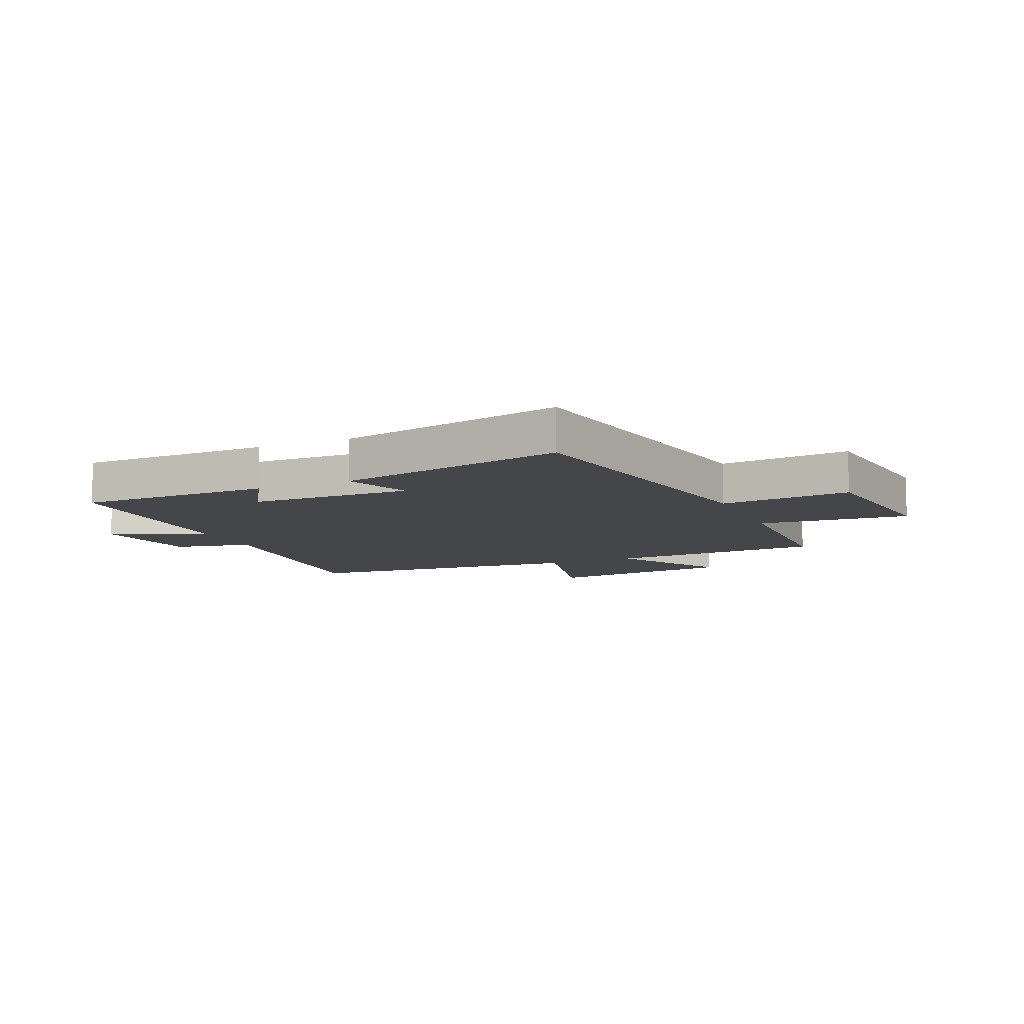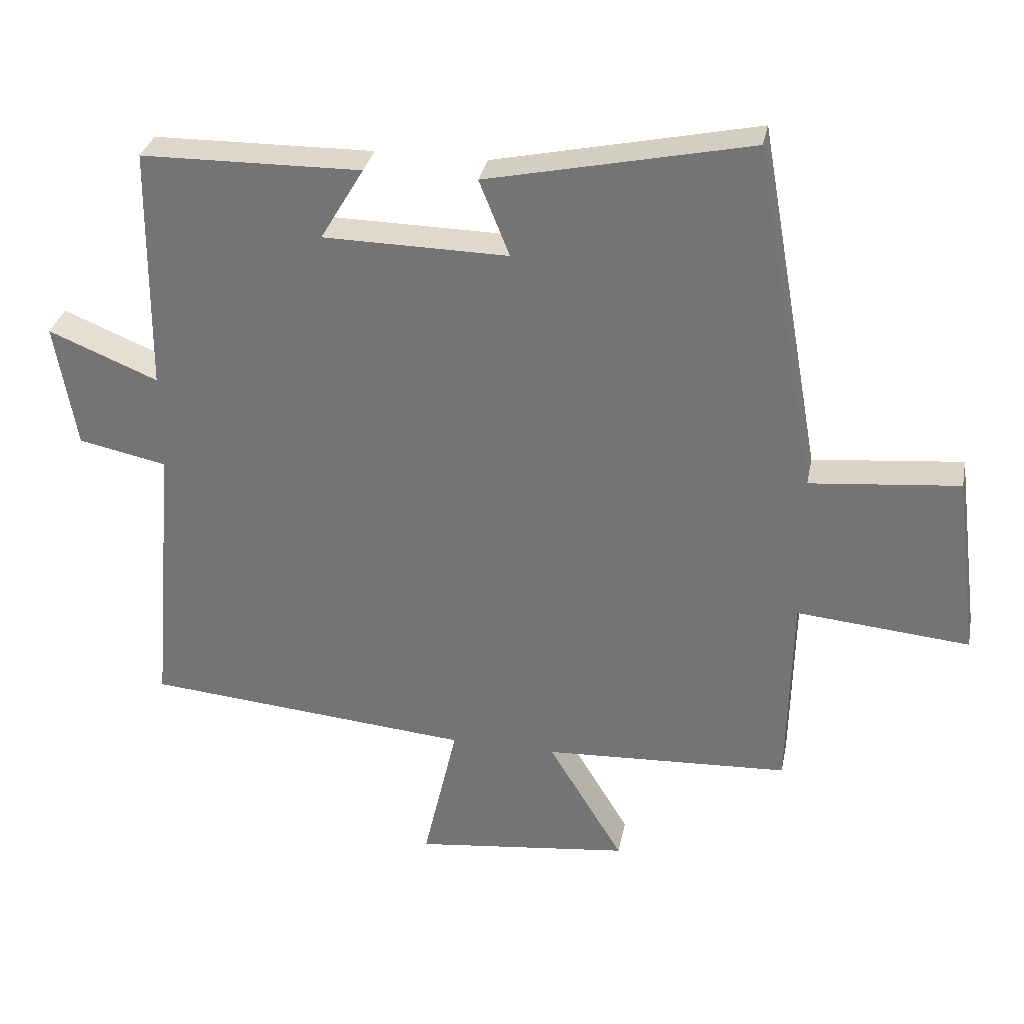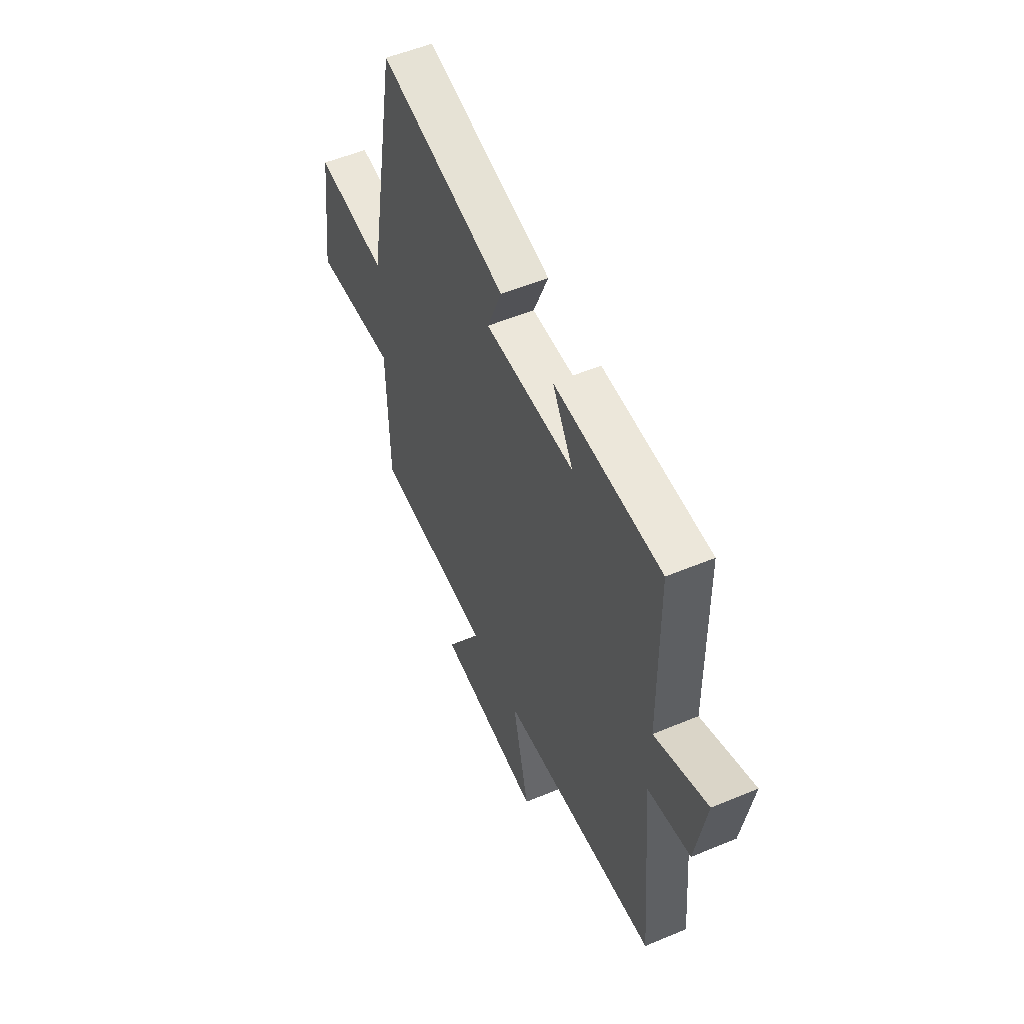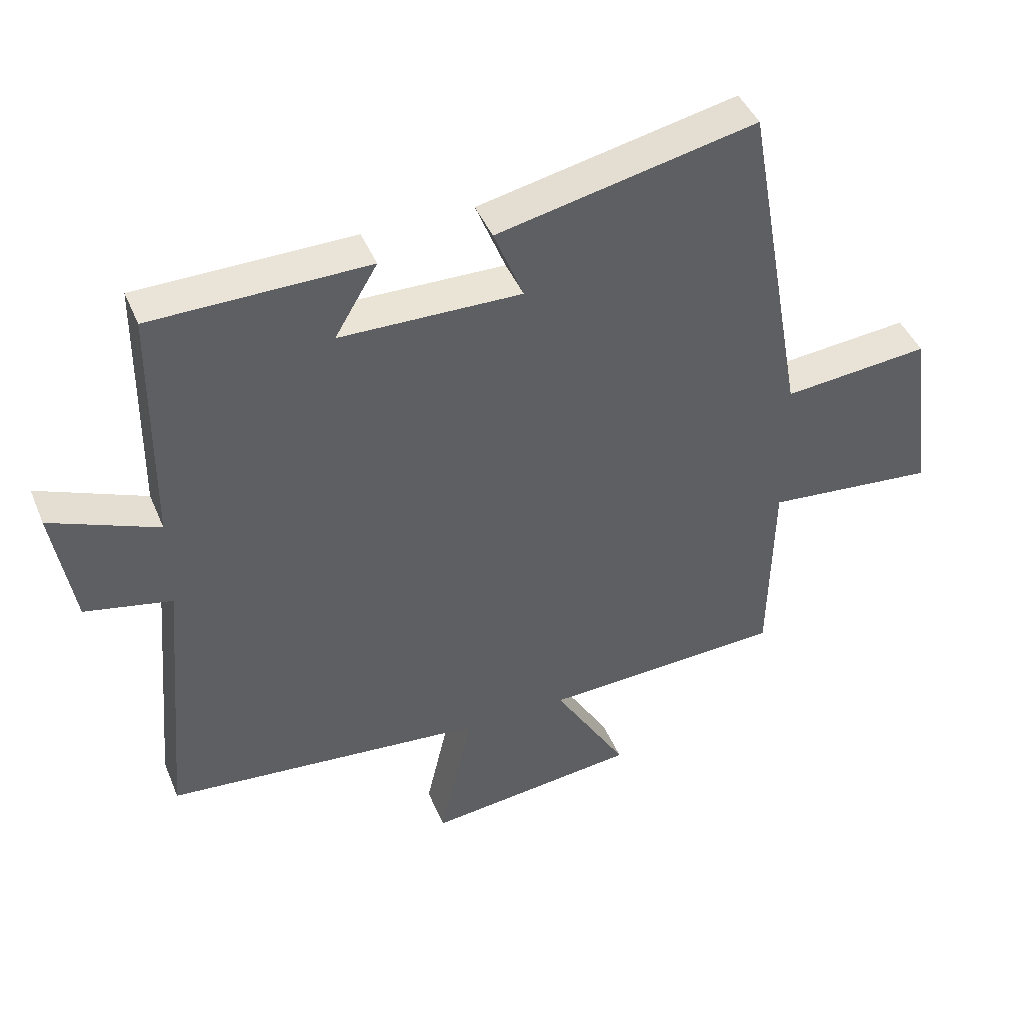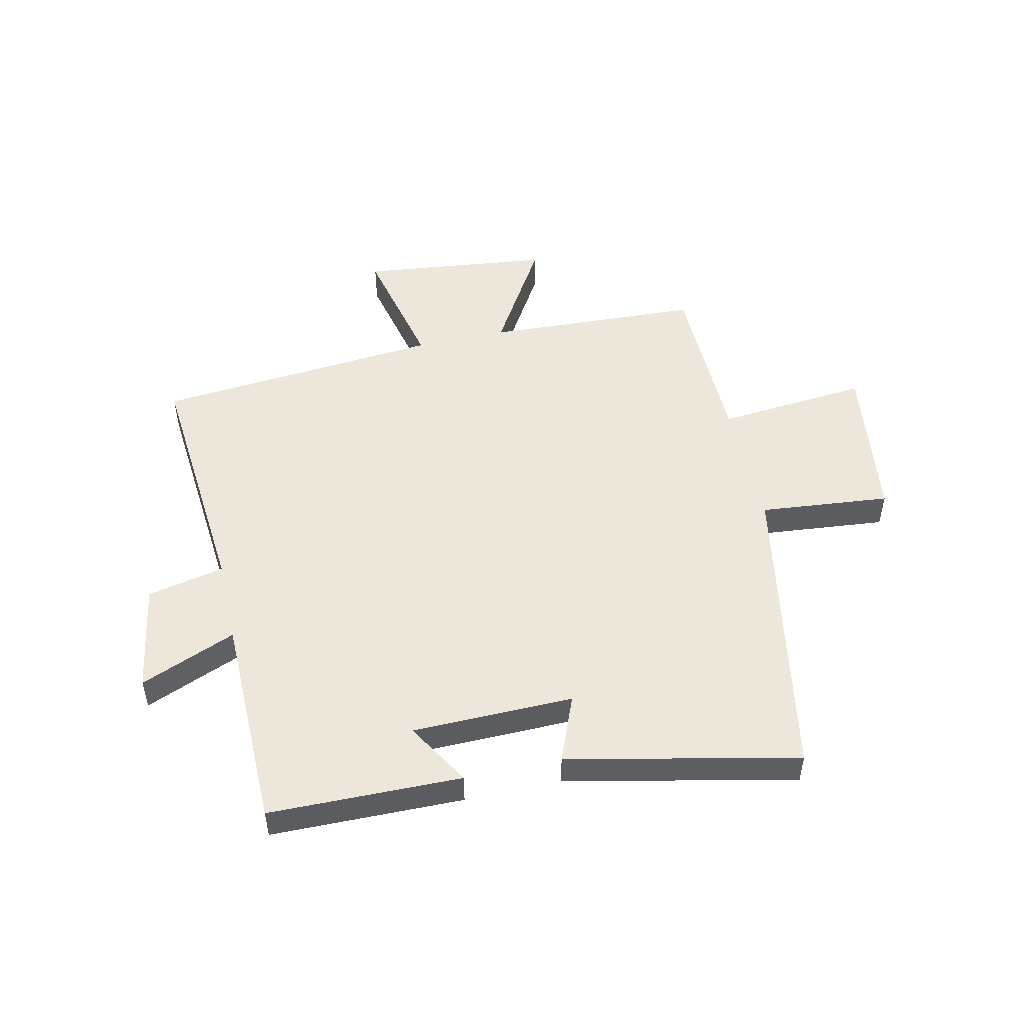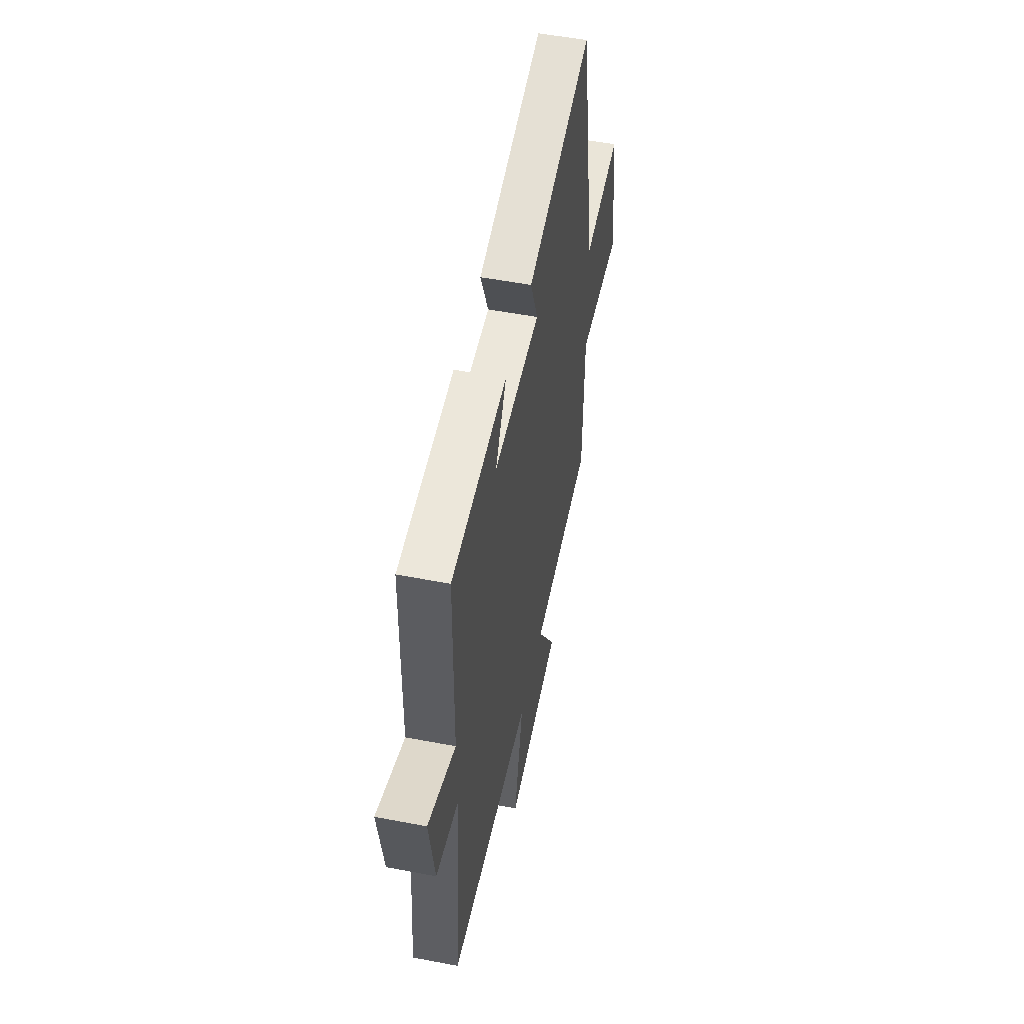
<metadata>
{"format":"obj","ext":"obj","renderer":"f3d","projection":"perspective","resolution":1024,"background":"white","views":[{"elev":-9.6,"azim":23.4,"up":"+Y"},{"elev":31.9,"azim":11.1,"up":"+Z"},{"elev":53.9,"azim":-114.0,"up":"+Z"},{"elev":43.7,"azim":-21.6,"up":"+Z"},{"elev":50.7,"azim":-12.6,"up":"+Y"},{"elev":52.8,"azim":-78.4,"up":"+Z"}]}
</metadata>
<code>
v -0.496 0.07 0.495
v -0.162 0.07 0.5
v -0.228 0.07 0.389
v 0.052 0.07 0.385
v 0.006 0.07 0.5
v 0.405 0.07 0.586
v 0.5 0.07 0.055
v 0.726 0.07 0.077
v 0.762 0.07 -0.201
v 0.5 0.07 -0.177
v 0.494 0.07 -0.482
v 0.121 0.07 -0.5
v 0.235 0.07 -0.689
v -0.093 0.07 -0.727
v -0.041 0.07 -0.5
v -0.537 0.07 -0.456
v -0.5 0.07 -0.027
v -0.634 0.07 0.001
v -0.666 0.07 0.191
v -0.5 0.07 0.123
v -0.496 0 0.495
v -0.162 0 0.5
v -0.228 0 0.389
v 0.052 0 0.385
v 0.006 0 0.5
v 0.405 0 0.586
v 0.5 0 0.055
v 0.726 0 0.077
v 0.762 0 -0.201
v 0.5 0 -0.177
v 0.494 0 -0.482
v 0.121 0 -0.5
v 0.235 0 -0.689
v -0.093 0 -0.727
v -0.041 0 -0.5
v -0.537 0 -0.456
v -0.5 0 -0.027
v -0.634 0 0.001
v -0.666 0 0.191
v -0.5 0 0.123
f 17 18 19 20
f 17 20 1 2
f 15 16 17
f 12 13 14 15
f 10 11 12 15
f 10 15 17
f 7 8 9 10
f 4 5 6 7
f 3 4 7 10
f 17 2 3
f 3 10 17
f 40 39 38 37
f 22 21 40 37
f 37 36 35
f 35 34 33 32
f 35 32 31 30
f 37 35 30
f 30 29 28 27
f 27 26 25 24
f 30 27 24 23
f 23 22 37
f 37 30 23
f 1 21 22 2
f 2 22 23 3
f 3 23 24 4
f 4 24 25 5
f 5 25 26 6
f 6 26 27 7
f 7 27 28 8
f 8 28 29 9
f 9 29 30 10
f 10 30 31 11
f 11 31 32 12
f 12 32 33 13
f 13 33 34 14
f 14 34 35 15
f 15 35 36 16
f 16 36 37 17
f 17 37 38 18
f 18 38 39 19
f 19 39 40 20
f 20 40 21 1

</code>
